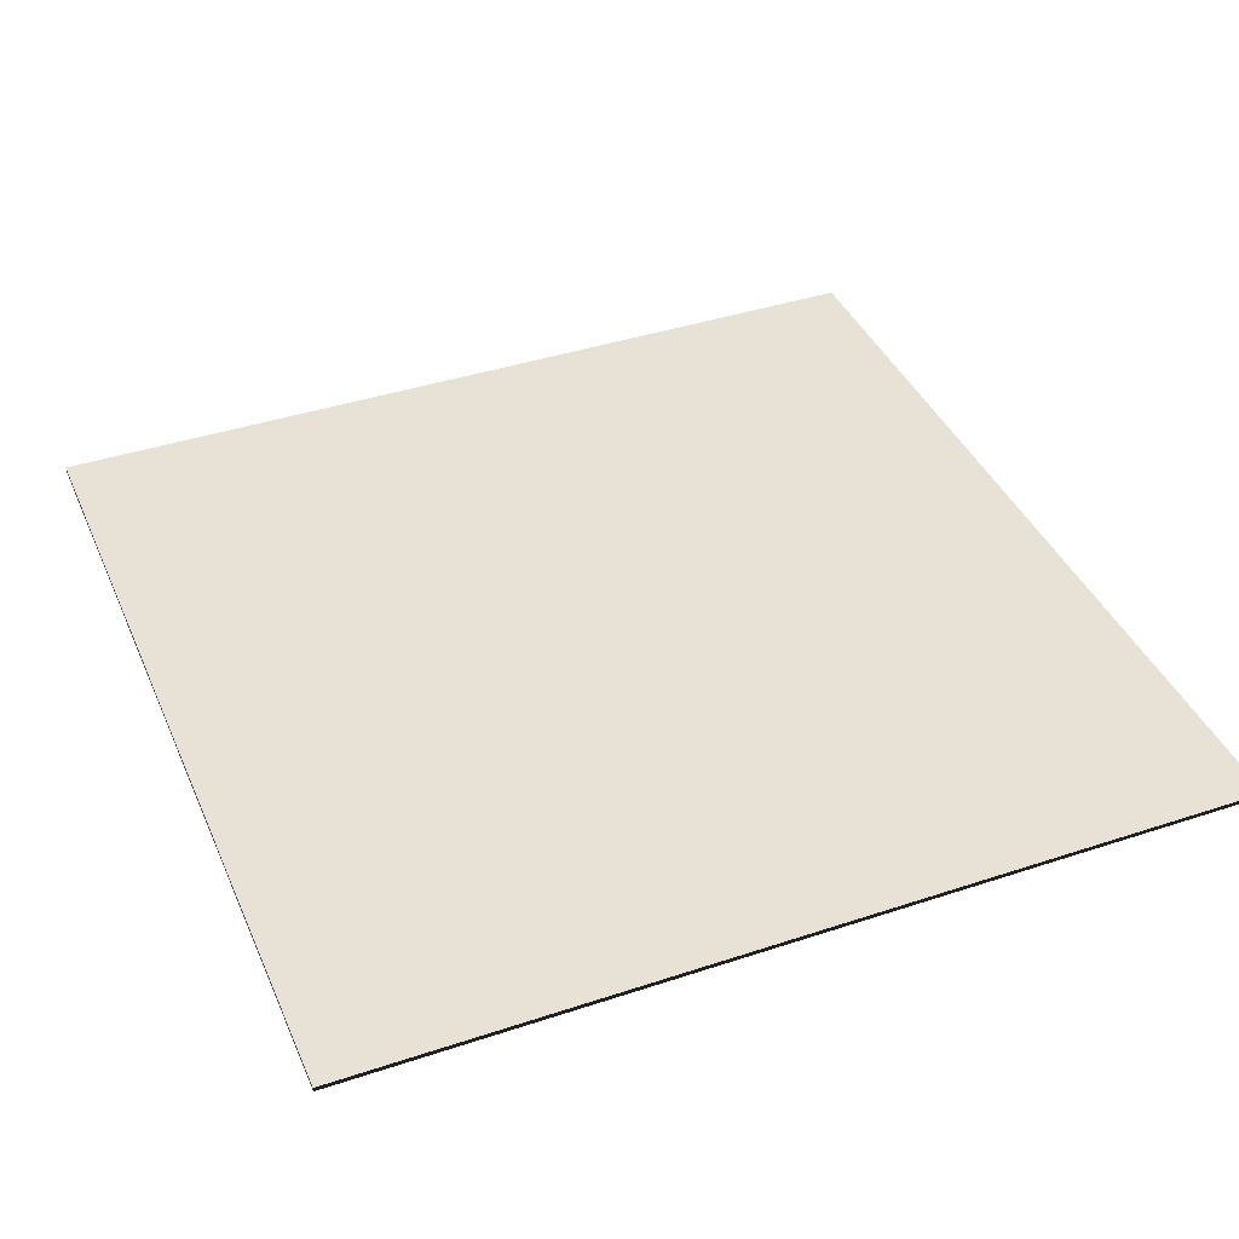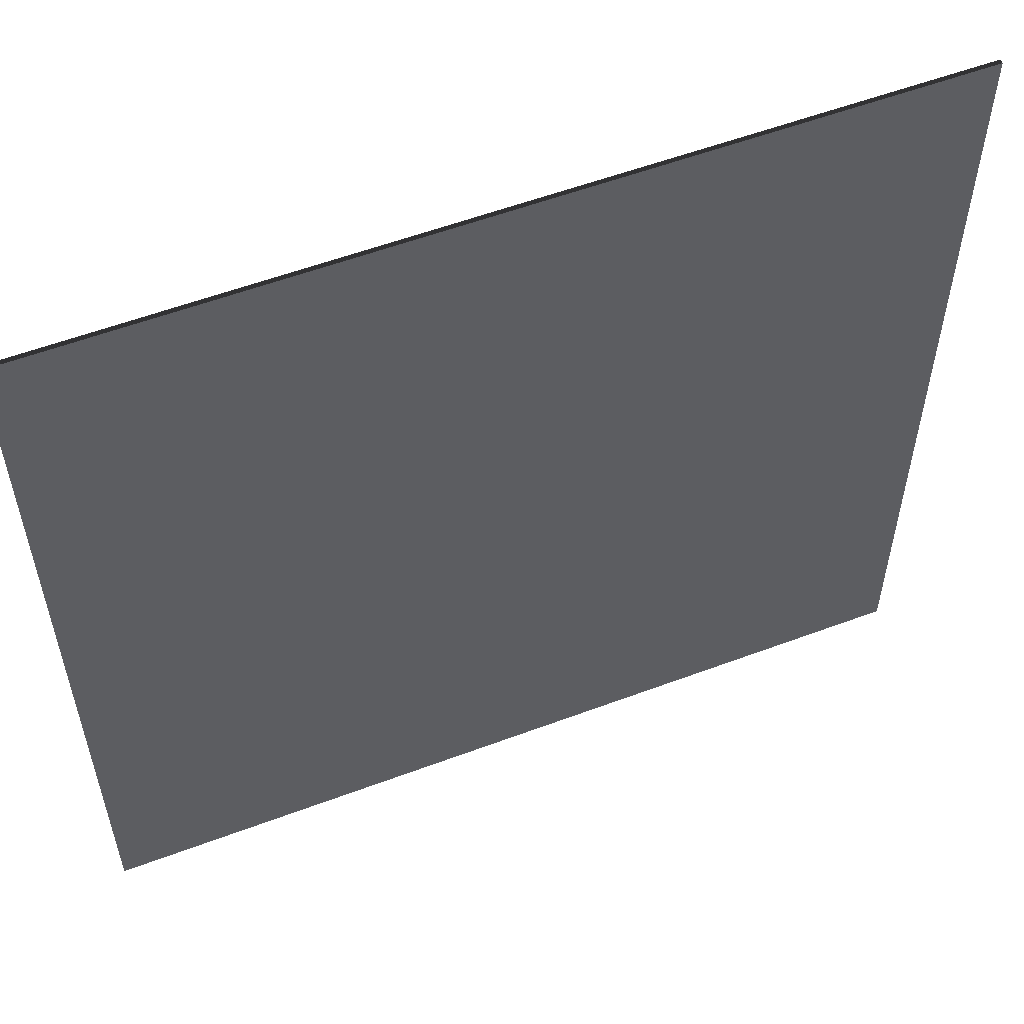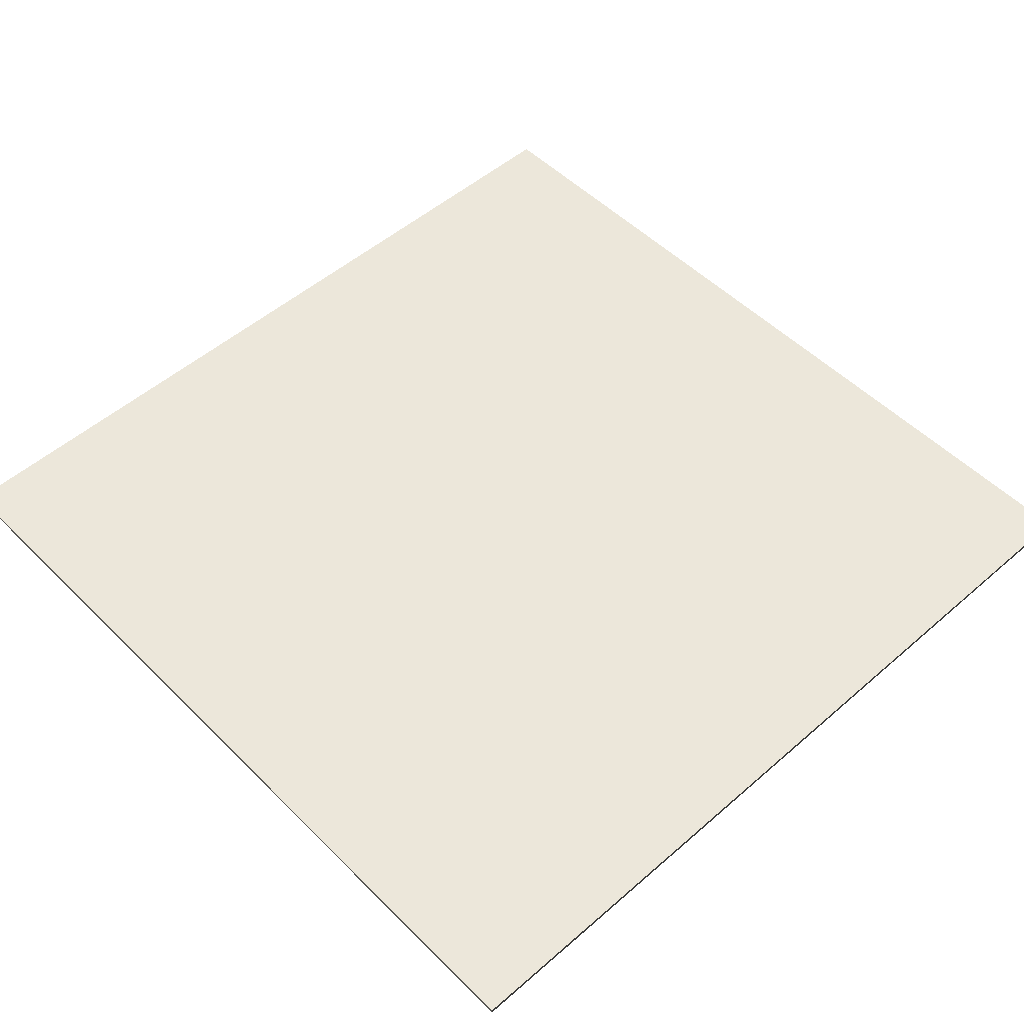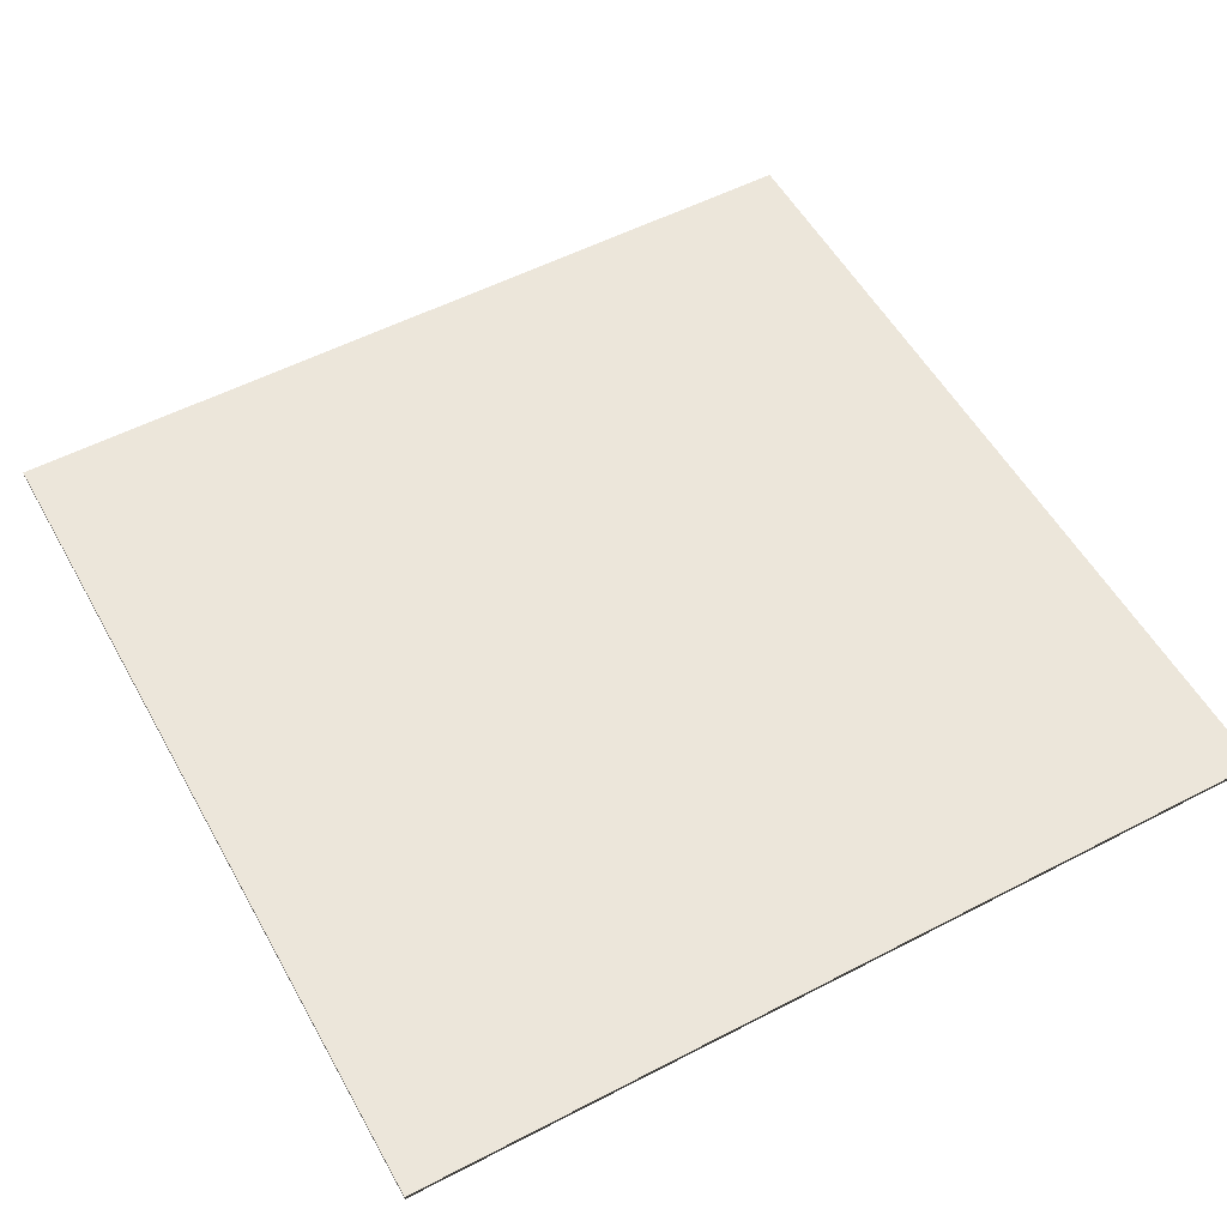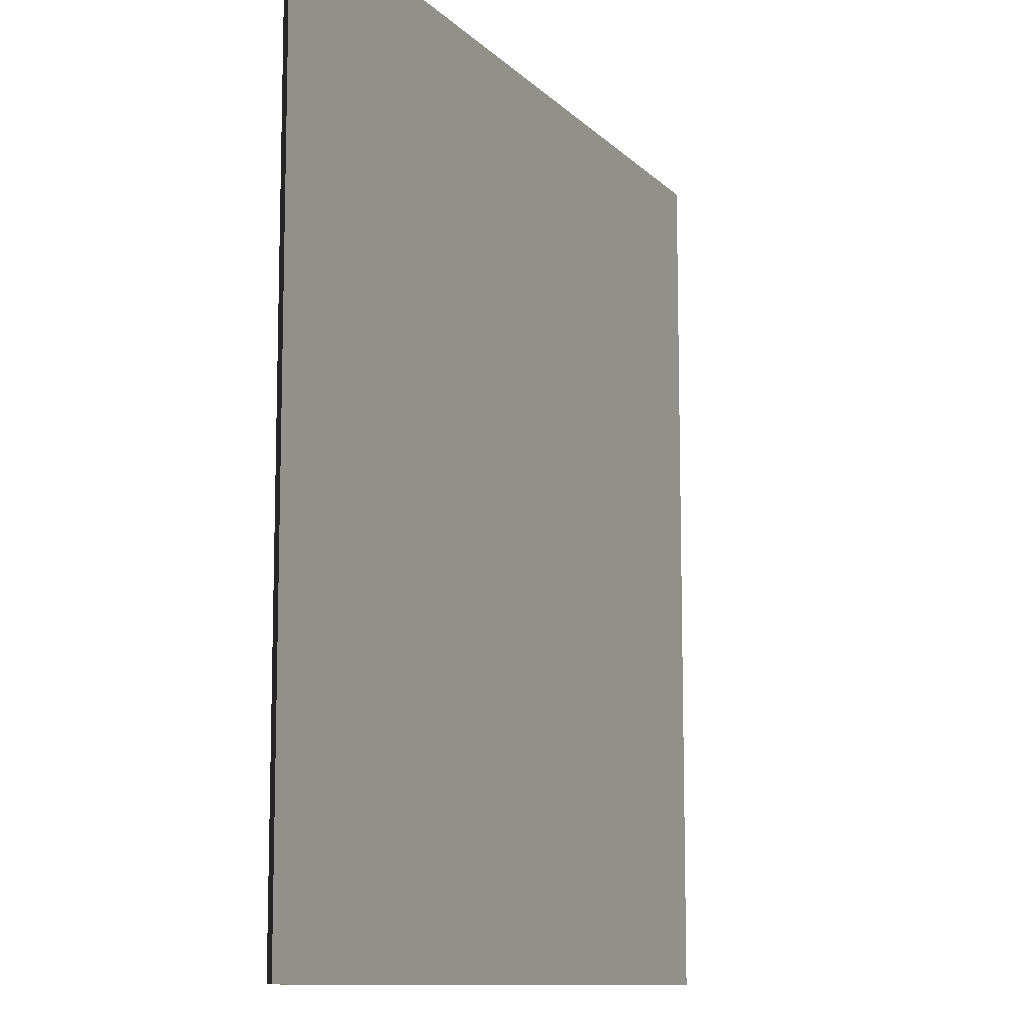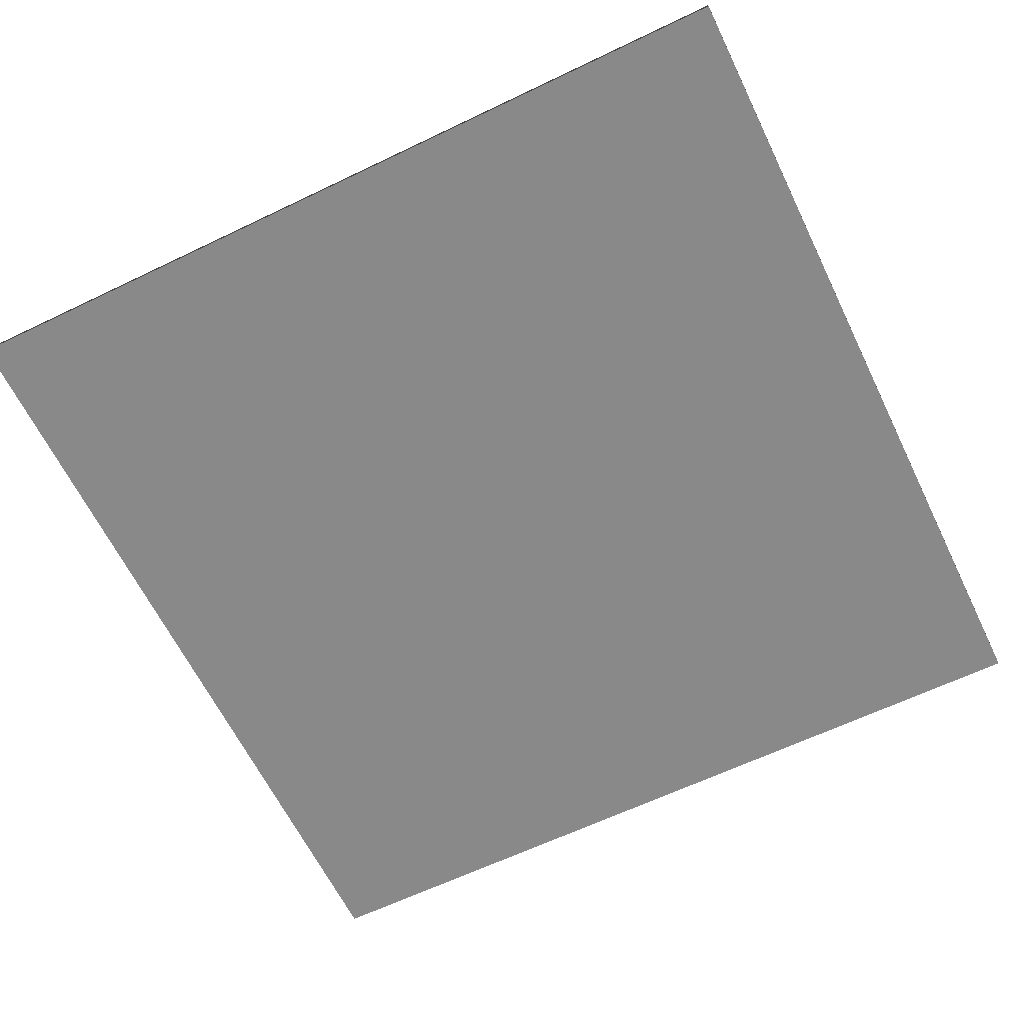
<metadata>
{"format":"obj","ext":"obj","renderer":"f3d","projection":"perspective","resolution":1024,"background":"white","views":[{"elev":40.2,"azim":67.8,"up":"+Y"},{"elev":56.4,"azim":-21.4,"up":"+Z"},{"elev":51.8,"azim":-43.2,"up":"+Y"},{"elev":54.5,"azim":61.2,"up":"+Y"},{"elev":-10.6,"azim":-65.2,"up":"+Z"},{"elev":-63.2,"azim":115.9,"up":"+Y"}]}
</metadata>
<code>
v 10 0.1 -10
v 10 0.1 10
v -10 0.1 10
v -10 0.1 -10
v 10 0 -10
v 10 0 10
v -10 0 10
v -10 0 -10
f 5 1 4
f 5 4 8
f 3 7 8
f 3 8 4
f 2 6 3
f 6 7 3
f 1 5 2
f 5 6 2
f 5 8 6
f 8 7 6
f 1 2 3
f 1 3 4

</code>
